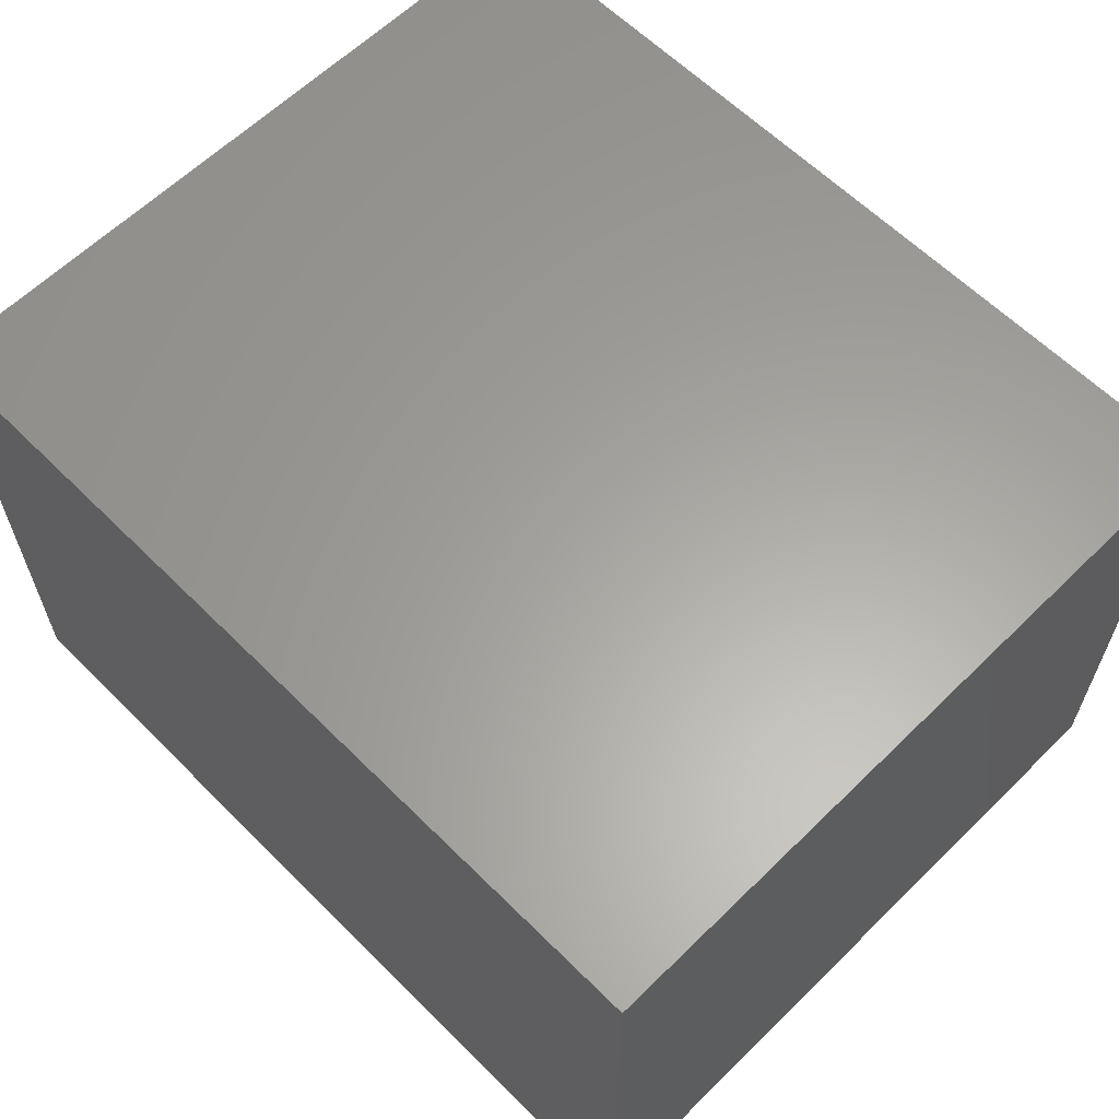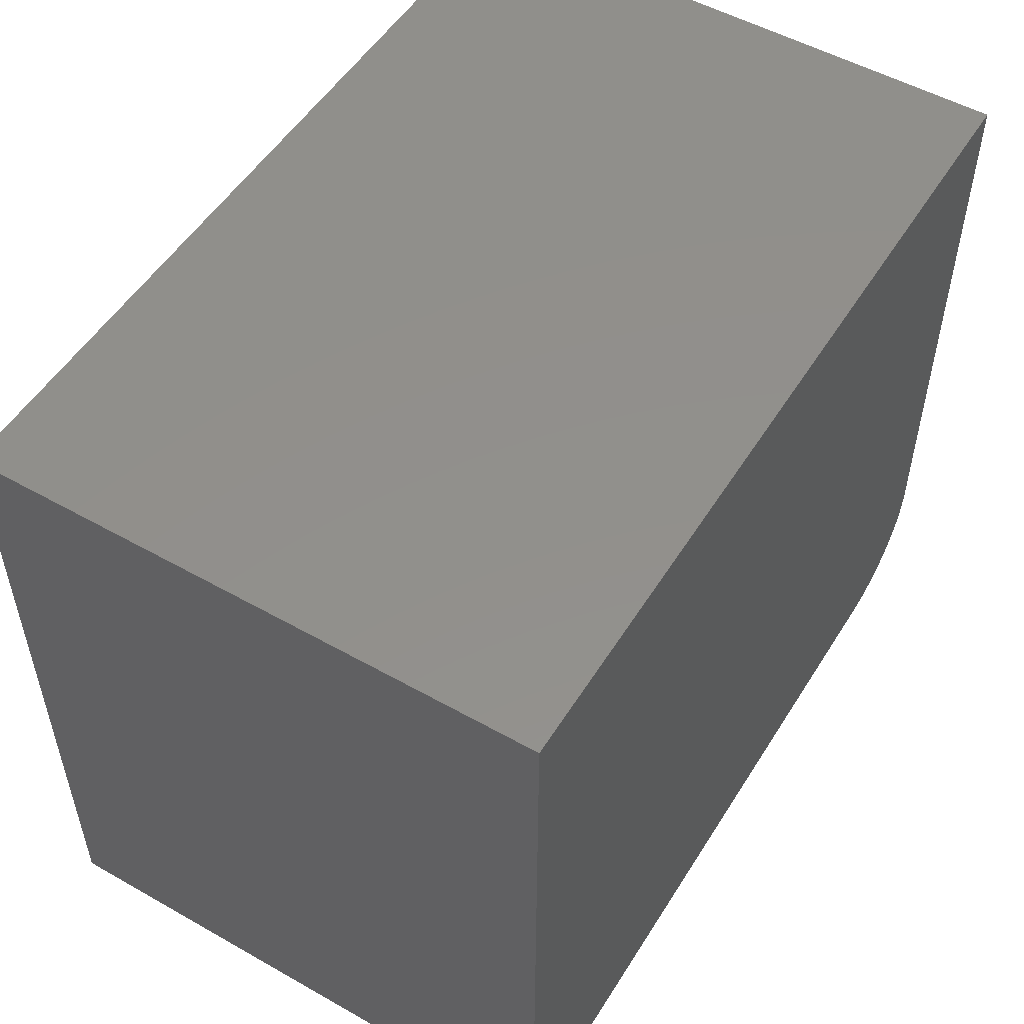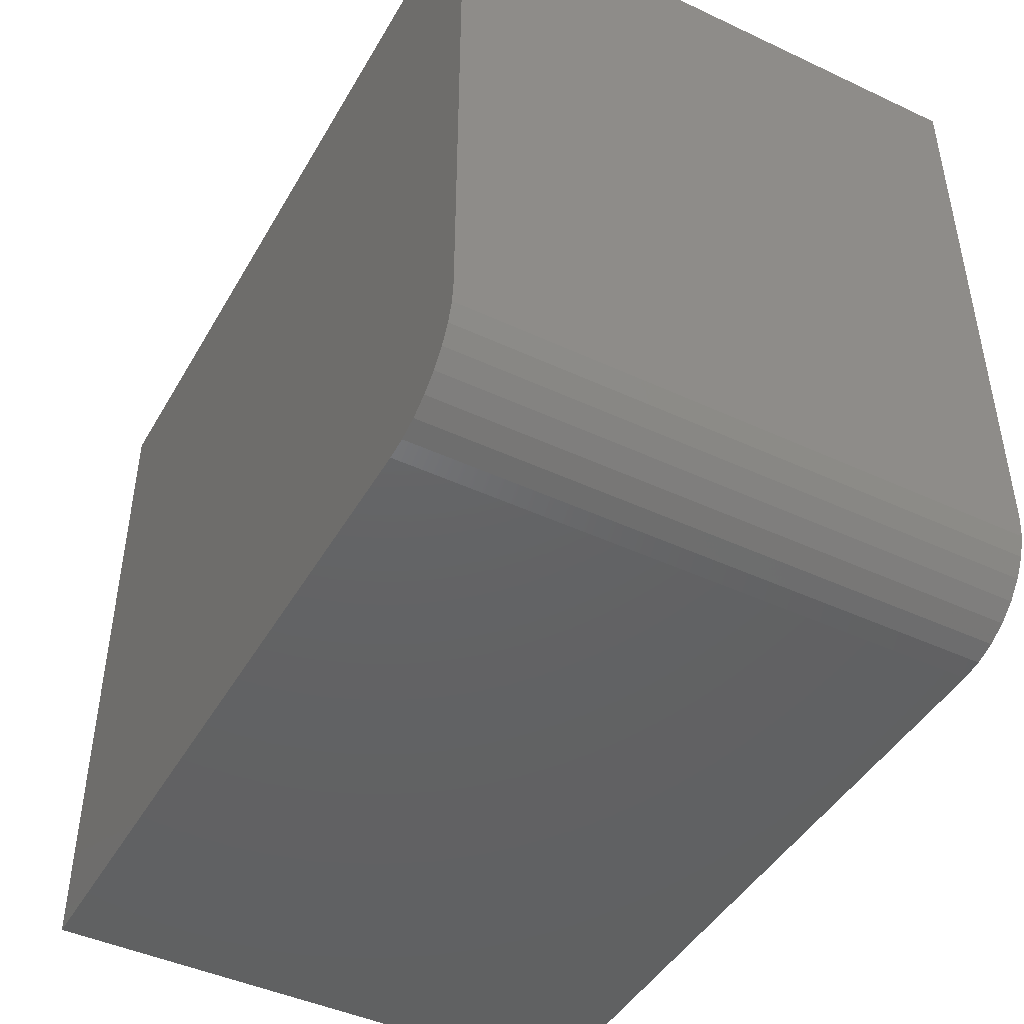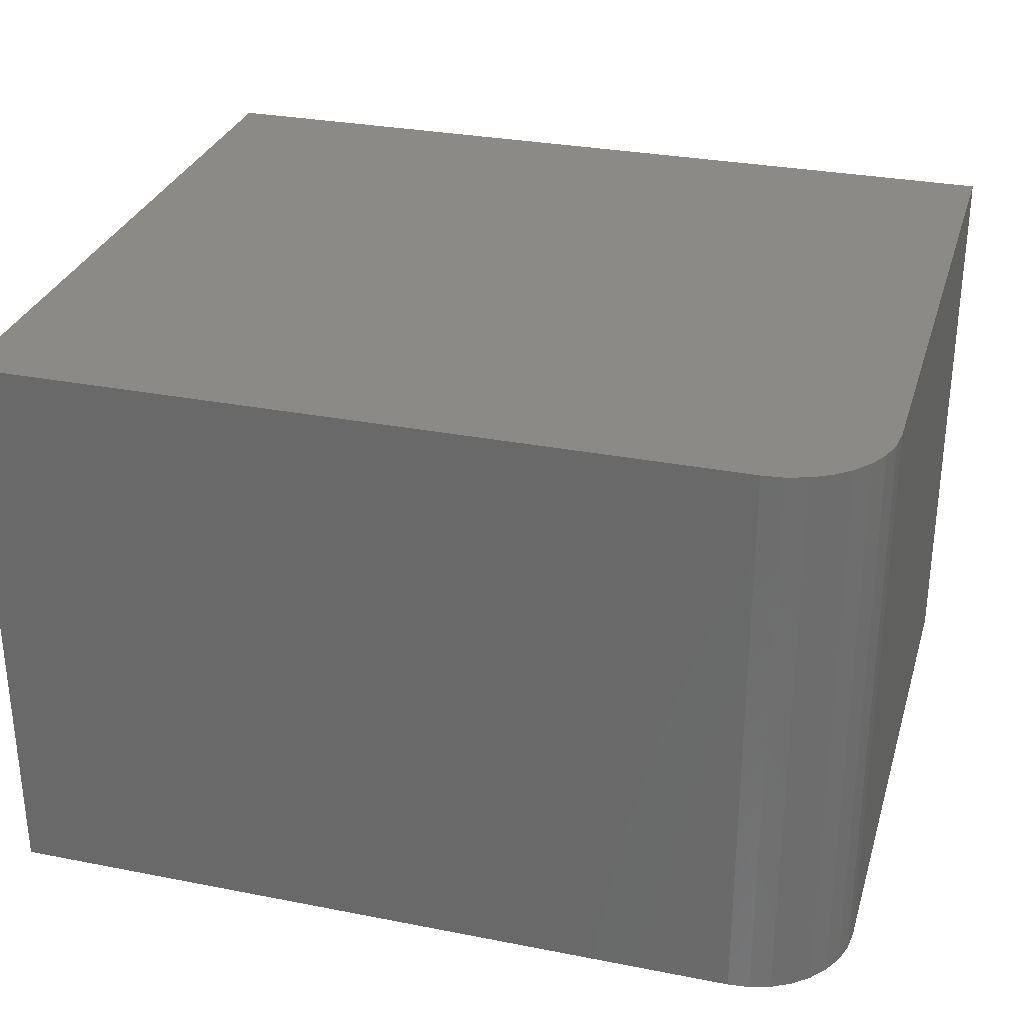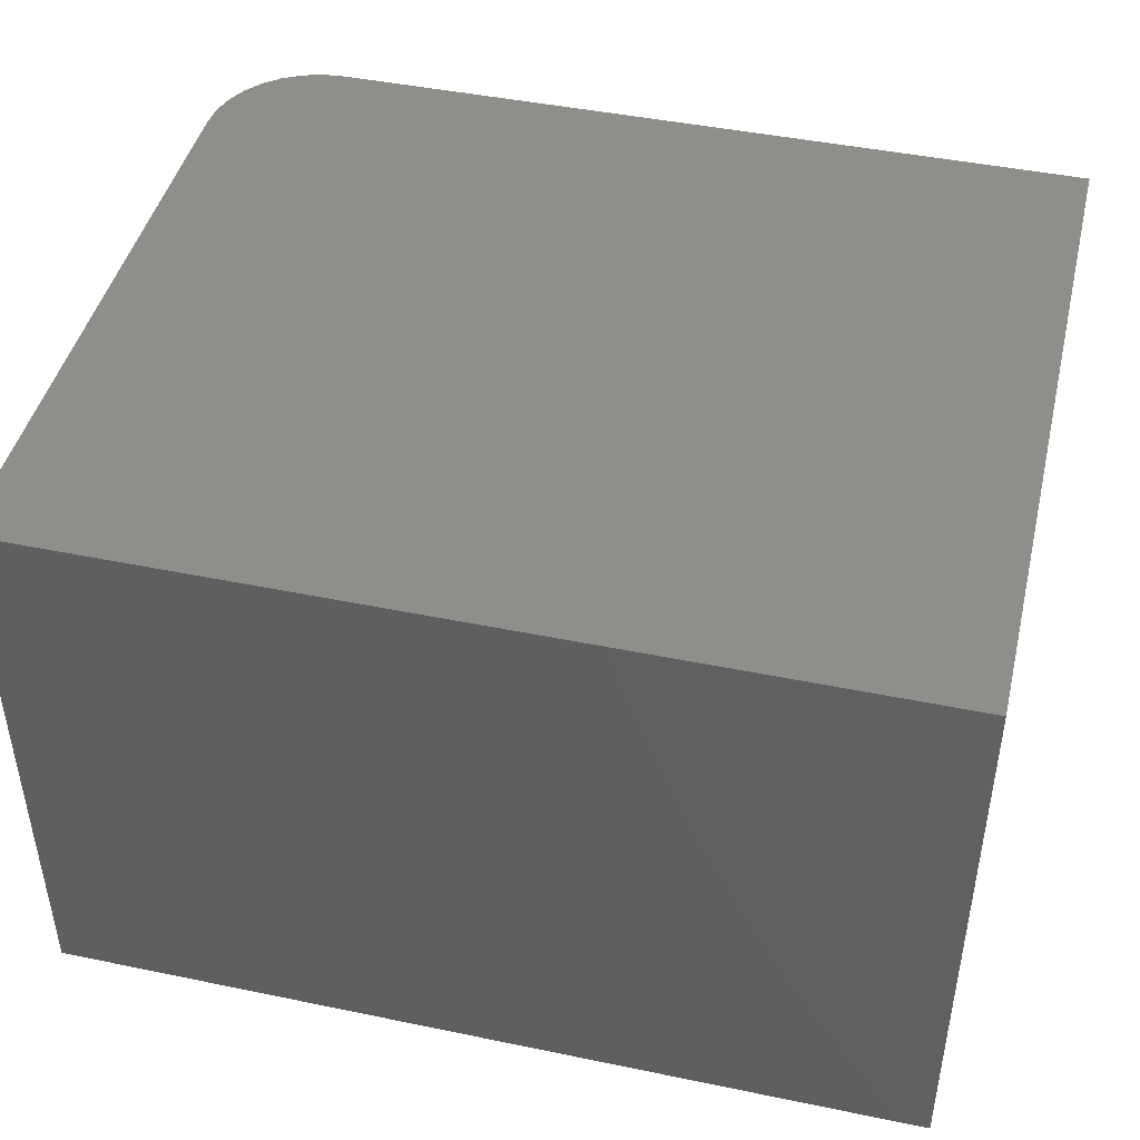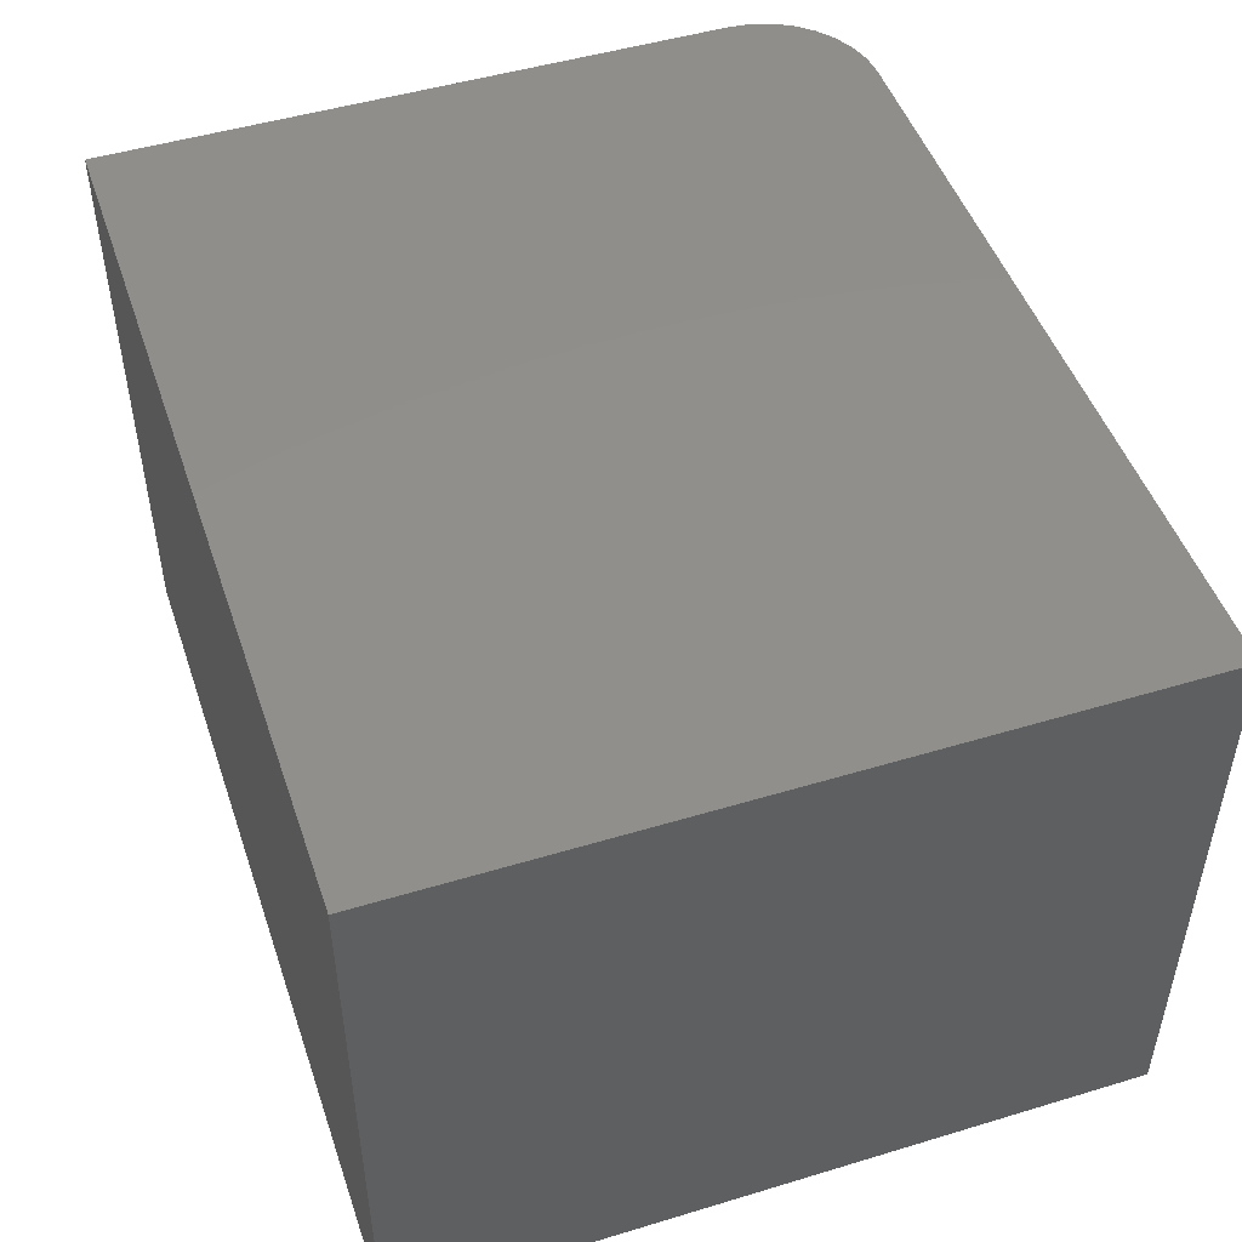
<metadata>
{"format":"stl","ext":"stl","renderer":"f3d","projection":"perspective","resolution":1024,"background":"white","views":[{"elev":61.8,"azim":45.2,"up":"+Y"},{"elev":52.4,"azim":121.3,"up":"+Z"},{"elev":-45.0,"azim":-118.4,"up":"+Z"},{"elev":30.1,"azim":-164.1,"up":"+Y"},{"elev":44.8,"azim":13.5,"up":"+Y"},{"elev":48.7,"azim":71.4,"up":"+Y"}]}
</metadata>
<code>
# stl→obj: 24 verts, 44 faces
v -0.7031 -0.75 -0.2188
v -0.7004 -0.75 -0.2462
v -0.6924 -0.75 -0.2726
v -0.6794 -0.75 -0.2969
v -0.6619 -0.75 -0.3182
v -0.6406 -0.75 -0.3357
v -0.6163 -0.75 -0.3487
v -0.5899 -0.75 -0.3567
v -0.5625 -0.75 -0.3594
v 0.4219 -0.75 -0.3594
v 0.4219 -0.75 0.5762
v -0.7031 -0.75 0.5762
v -0.7031 7.806e-18 -0.2188
v -0.7031 5.193e-17 0.5762
v 0.4219 1.768e-16 0.5762
v 0.4219 1.249e-16 -0.3594
v -0.5625 1.561e-17 -0.3594
v -0.5899 1.272e-17 -0.3567
v -0.6163 1.023e-17 -0.3487
v -0.6406 8.254e-18 -0.3357
v -0.6619 6.859e-18 -0.3182
v -0.6794 6.101e-18 -0.2969
v -0.6924 6.007e-18 -0.2726
v -0.7004 6.583e-18 -0.2462
f 1 2 3
f 1 3 4
f 1 4 5
f 1 5 6
f 1 6 7
f 1 7 8
f 1 8 9
f 1 9 10
f 1 10 11
f 1 11 12
f 13 14 15
f 13 15 16
f 13 16 17
f 13 17 18
f 13 18 19
f 13 19 20
f 13 20 21
f 13 21 22
f 13 22 23
f 13 23 24
f 12 14 1
f 1 14 13
f 9 17 10
f 10 17 16
f 17 9 18
f 18 9 8
f 18 8 19
f 19 8 7
f 19 7 20
f 20 7 6
f 20 6 21
f 21 6 5
f 21 5 22
f 22 5 4
f 22 4 23
f 23 4 3
f 23 3 24
f 24 3 2
f 24 2 13
f 13 2 1
f 11 15 12
f 12 15 14
f 10 16 11
f 11 16 15

</code>
